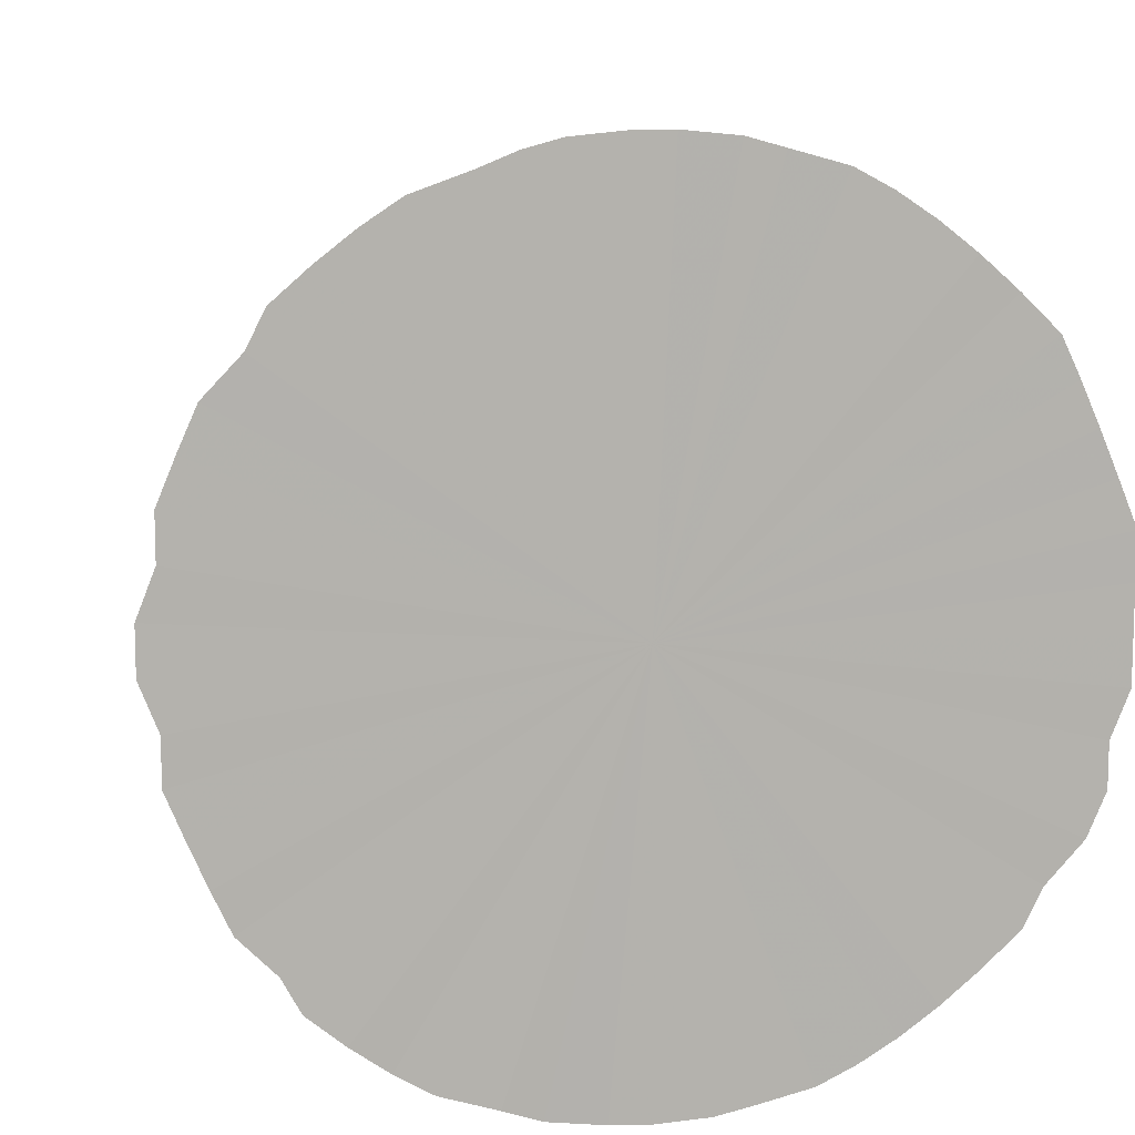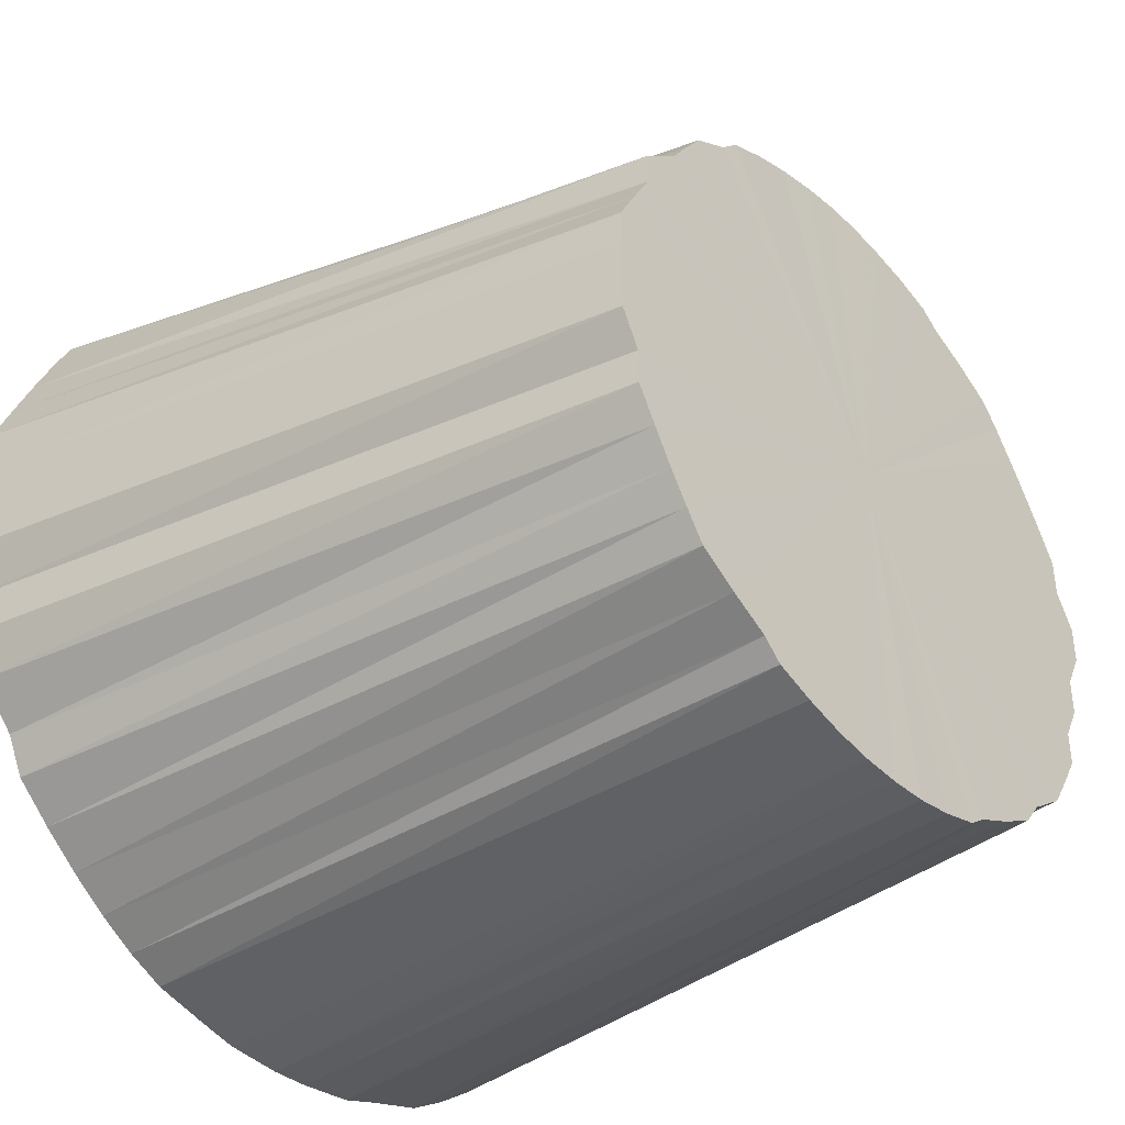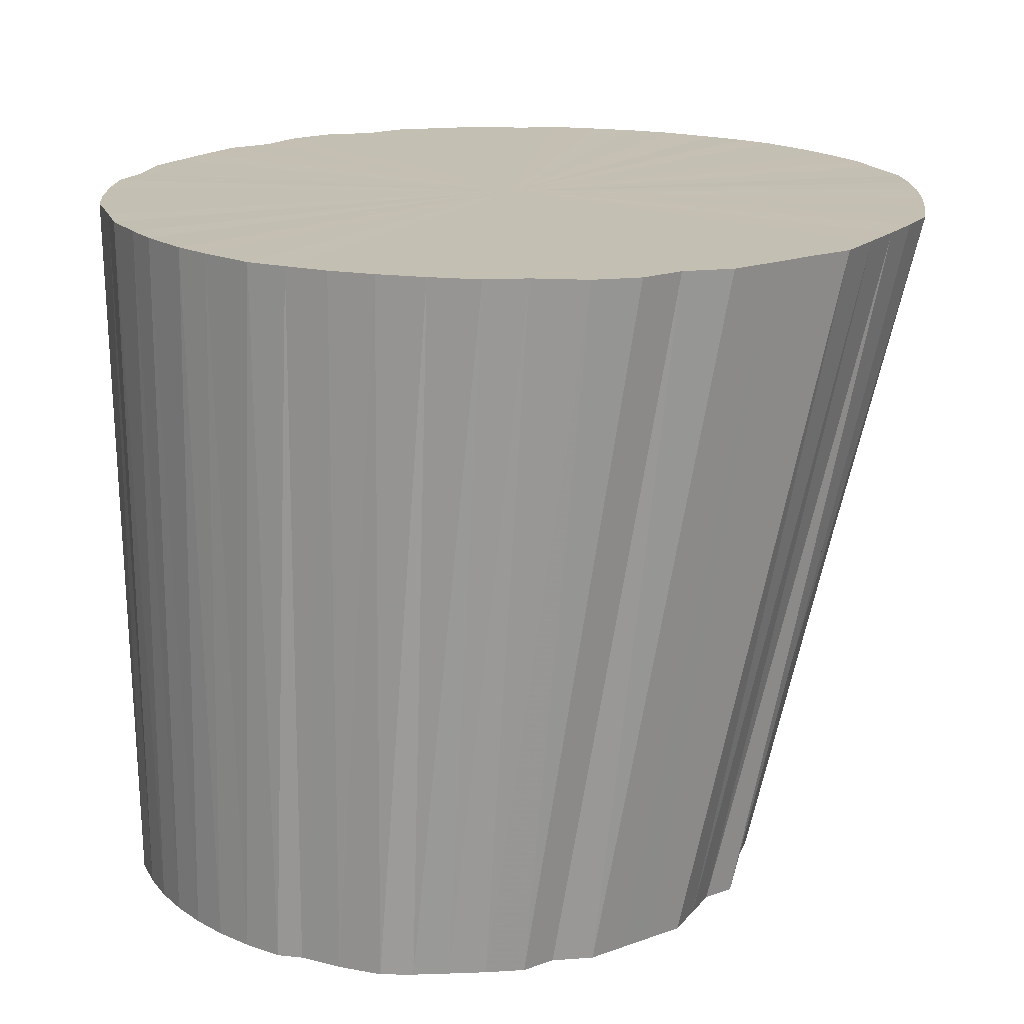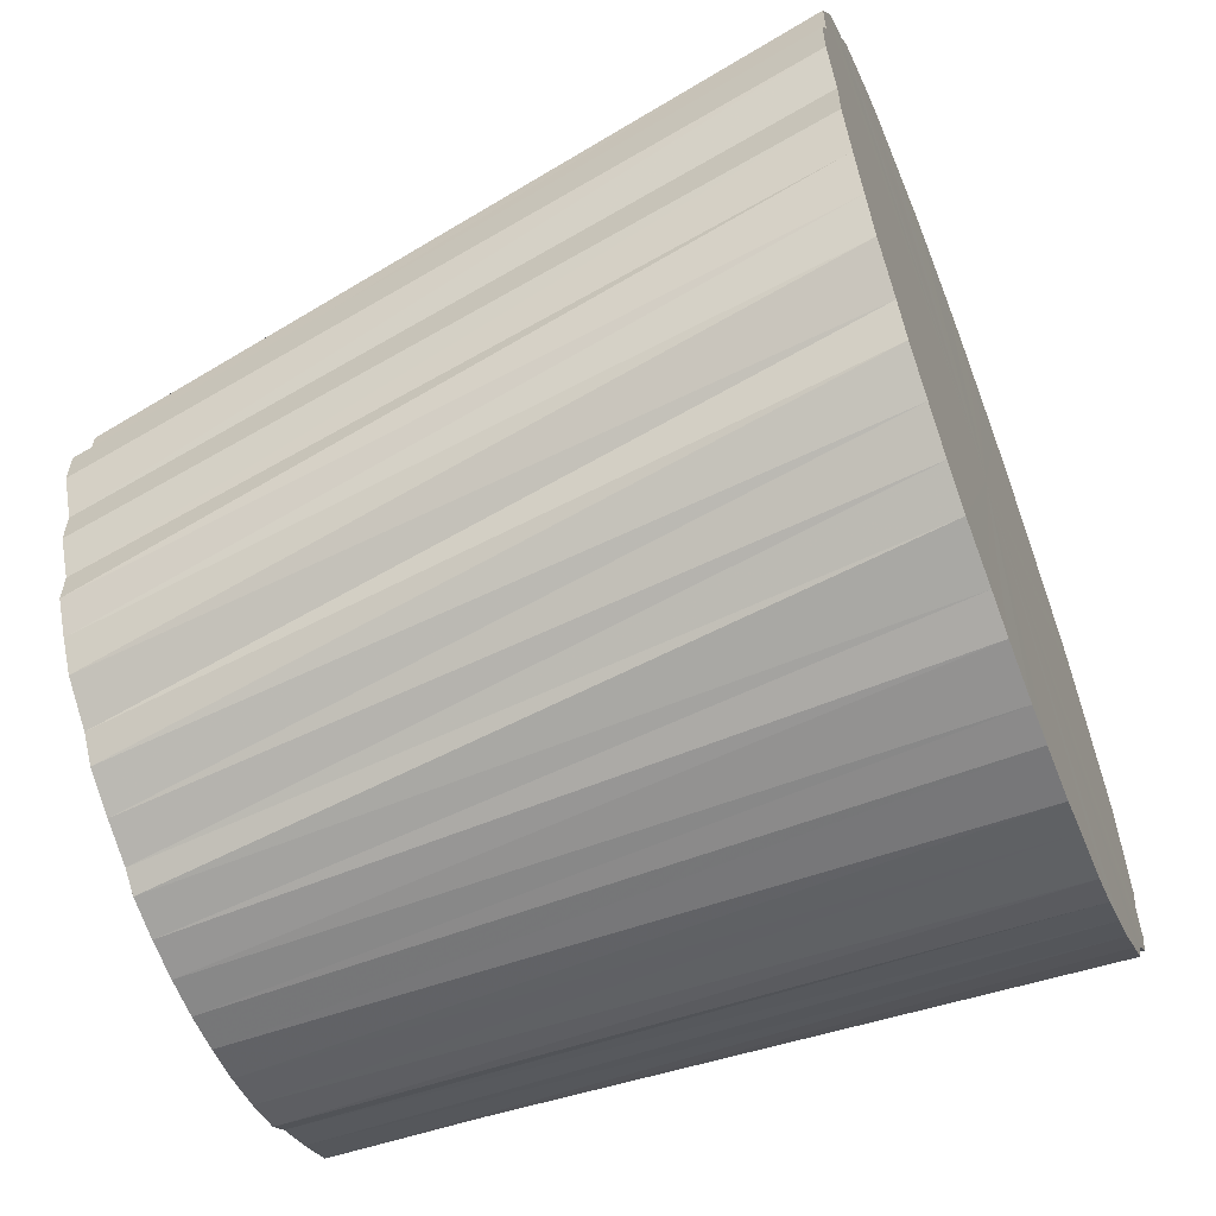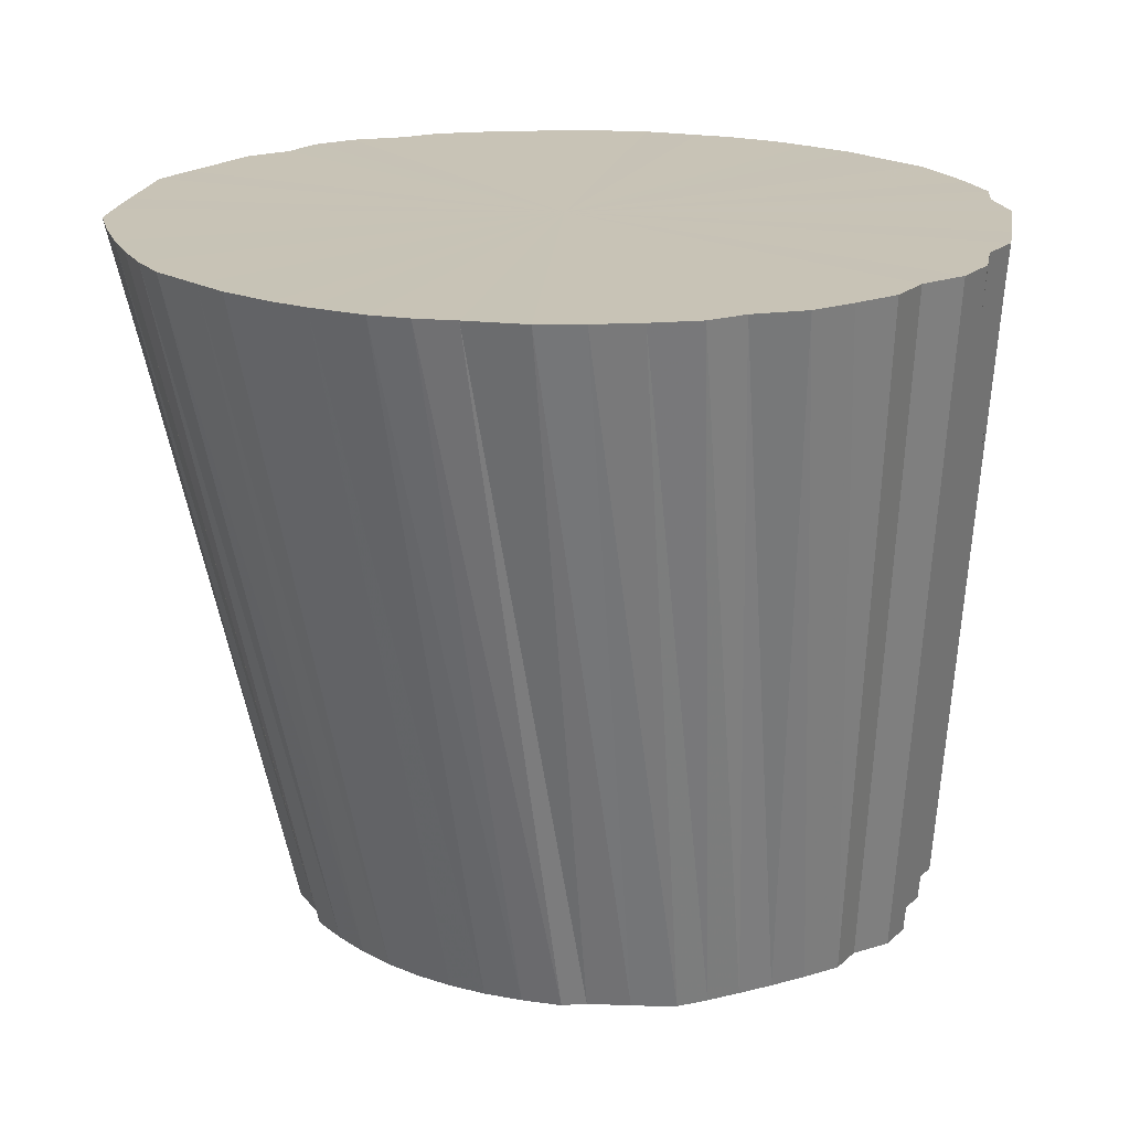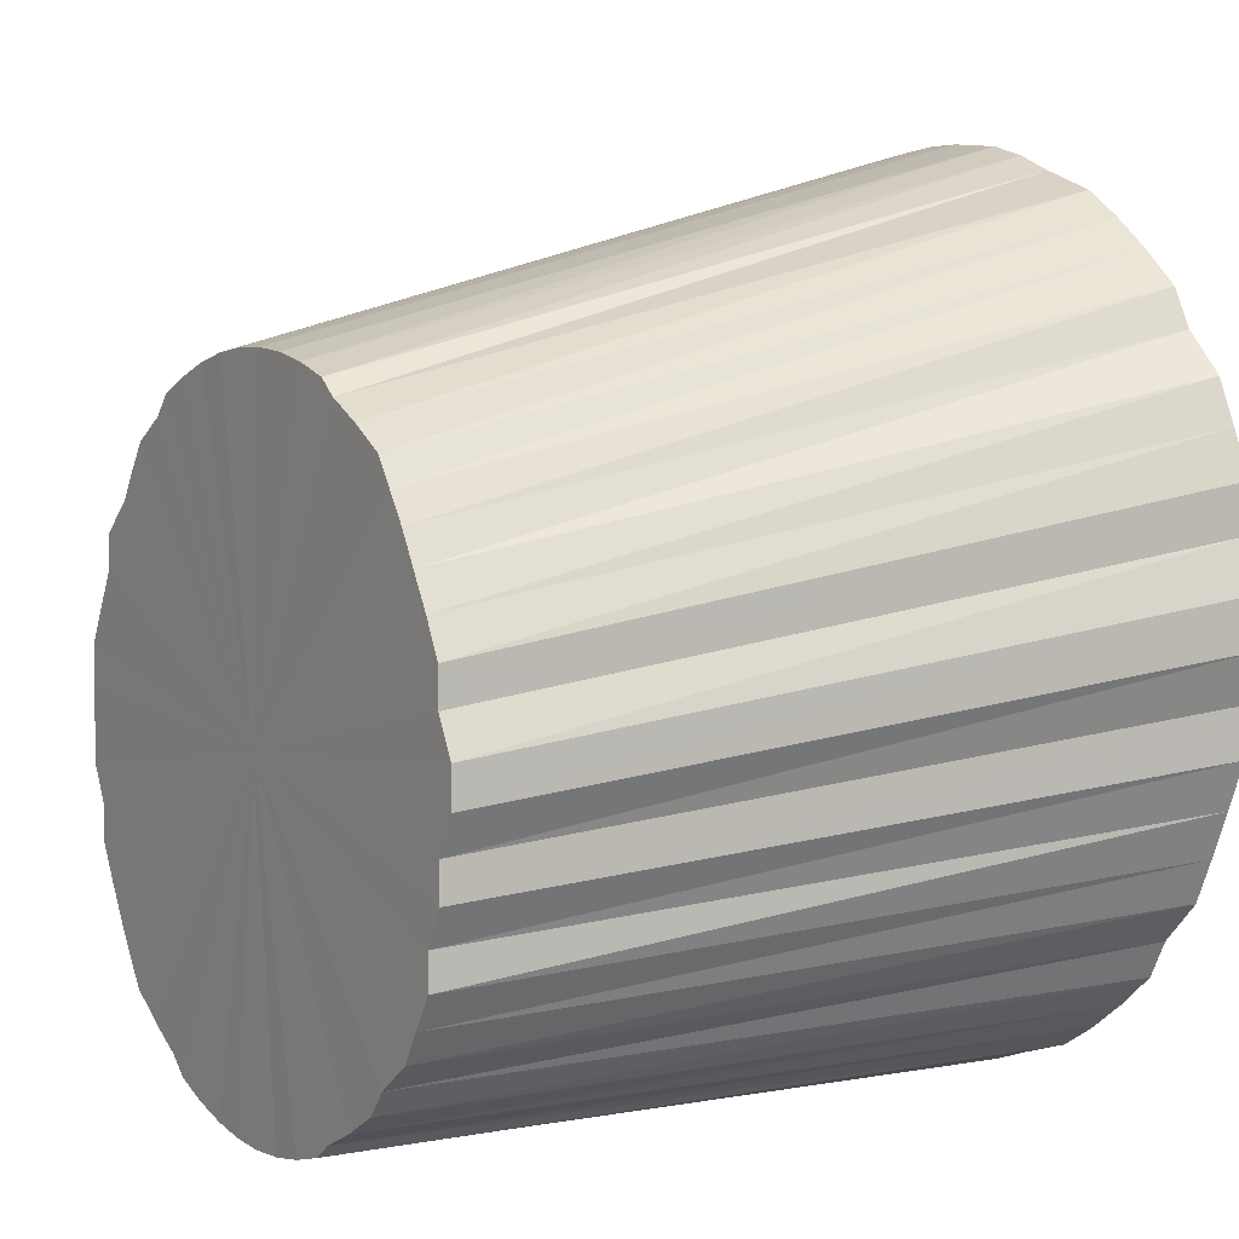
<metadata>
{"format":"obj","ext":"obj","renderer":"f3d","projection":"perspective","resolution":1024,"background":"white","views":[{"elev":10.6,"azim":168.4,"up":"+Z"},{"elev":-40.1,"azim":-49.1,"up":"+Z"},{"elev":17.8,"azim":-125.4,"up":"+Y"},{"elev":-59.8,"azim":111.2,"up":"+Z"},{"elev":19.4,"azim":32.3,"up":"+Y"},{"elev":4.6,"azim":58.0,"up":"+Z"}]}
</metadata>
<code>
o 28562
v 2225 1872 17.15
v 2225 1872 17.15
v 2225 1872 17.15
v 2225 1872 17.15
v 2225 1872 17.15
v 2225 1872 17.15
v 2225 1872 17.15
v 2225 1872 17.16
v 2225 1872 17.15
v 2225 1872 17.15
v 2225 1872 17.15
v 2225 1872 17.17
v 2225 1872 17.16
v 2225 1872 17.16
v 2225 1872 17.16
v 2225 1872 17.18
v 2225 1872 17.17
v 2225 1872 17.17
v 2225 1872 17.17
v 2225 1872 17.2
v 2225 1872 17.18
v 2225 1872 17.18
v 2225 1872 17.18
v 2225 1872 17.21
v 2225 1872 17.19
v 2225 1872 17.2
v 2225 1872 17.19
v 2225 1872 17.23
v 2225 1872 17.2
v 2225 1872 17.21
v 2225 1872 17.2
v 2225 1872 17.25
v 2225 1872 17.21
v 2225 1872 17.23
v 2225 1872 17.21
v 2225 1872 17.27
v 2225 1872 17.23
v 2225 1872 17.25
v 2225 1872 17.23
v 2225 1872 17.3
v 2225 1872 17.25
v 2225 1872 17.27
v 2225 1872 17.25
v 2225 1872 17.32
v 2225 1872 17.26
v 2225 1872 17.3
v 2225 1872 17.26
v 2225 1872 17.35
v 2225 1872 17.28
v 2225 1872 17.32
v 2225 1872 17.28
v 2225 1872 17.37
v 2225 1872 17.3
v 2225 1872 17.35
v 2225 1872 17.3
v 2225 1872 17.4
v 2225 1872 17.32
v 2225 1872 17.37
v 2225 1872 17.32
v 2225 1872 17.4
v 2225 1872 17.34
v 2225 1872 17.42
v 2225 1872 17.34
v 2225 1872 17.42
v 2225 1872 17.36
v 2225 1872 17.45
v 2225 1872 17.36
v 2225 1872 17.42
v 2225 1872 17.33
v 2225 1872 17.47
v 2225 1872 17.38
v 2225 1872 17.36
v 2225 1872 17.38
v 2225 1872 17.42
v 2225 1872 17.4
v 2225 1872 17.47
v 2225 1872 17.4
v 2225 1872 17.49
v 2225 1872 17.51
v 2225 1872 17.42
v 2225 1872 17.49
v 2225 1872 17.51
v 2225 1872 17.43
v 2225 1872 17.53
v 2225 1872 17.55
v 2225 1872 17.45
v 2225 1872 17.53
v 2225 1872 17.55
v 2225 1872 17.46
v 2225 1872 17.57
v 2225 1872 17.58
v 2225 1872 17.47
v 2225 1872 17.57
v 2225 1872 17.58
v 2225 1872 17.48
v 2225 1872 17.59
v 2225 1872 17.6
v 2225 1872 17.49
v 2225 1872 17.59
v 2225 1872 17.6
v 2225 1872 17.5
v 2225 1872 17.6
v 2225 1872 17.61
v 2225 1872 17.5
v 2225 1872 17.6
v 2225 1872 17.61
v 2225 1872 17.5
v 2225 1872 17.61
v 2225 1872 17.6
v 2225 1872 17.5
v 2225 1872 17.61
v 2225 1872 17.6
v 2225 1872 17.5
v 2225 1872 17.6
v 2225 1872 17.59
v 2225 1872 17.5
v 2225 1872 17.6
v 2225 1872 17.59
v 2225 1872 17.49
v 2225 1872 17.58
v 2225 1872 17.57
v 2225 1872 17.48
v 2225 1872 17.58
v 2225 1872 17.57
v 2225 1872 17.47
v 2225 1872 17.55
v 2225 1872 17.53
v 2225 1872 17.46
v 2225 1872 17.55
v 2225 1872 17.53
v 2225 1872 17.45
v 2225 1872 17.51
v 2225 1872 17.49
v 2225 1872 17.43
v 2225 1872 17.51
v 2225 1872 17.49
v 2225 1872 17.42
v 2225 1872 17.47
v 2225 1872 17.45
v 2225 1872 17.4
v 2225 1872 17.38
v 2225 1872 17.45
v 2225 1872 17.42
v 2225 1872 17.32
v 2225 1872 17.34
v 2225 1872 17.3
v 2225 1872 17.28
v 2225 1872 17.26
v 2225 1872 17.25
v 2225 1872 17.23
v 2225 1872 17.21
v 2225 1872 17.2
v 2225 1872 17.19
v 2225 1872 17.18
v 2225 1872 17.17
v 2225 1872 17.16
v 2225 1872 17.15
v 2225 1872 17.15
v 2225 1872 17.15
v 2225 1872 17.15
v 2225 1872 17.15
v 2225 1872 17.16
v 2225 1872 17.17
v 2225 1872 17.18
v 2225 1872 17.19
v 2225 1872 17.2
v 2225 1872 17.21
v 2225 1872 17.23
v 2225 1872 17.25
v 2225 1872 17.26
v 2225 1872 17.28
v 2225 1872 17.3
v 2225 1872 17.32
v 2225 1872 17.34
v 2225 1872 17.36
v 2225 1872 17.15
v 2225 1872 17.15
v 2225 1872 17.15
v 2225 1872 17.15
v 2225 1872 17.15
v 2225 1872 17.15
v 2225 1872 17.15
v 2225 1872 17.16
v 2225 1872 17.16
v 2225 1872 17.17
v 2225 1872 17.17
v 2225 1872 17.15
v 2225 1872 17.15
v 2225 1872 17.18
v 2225 1872 17.18
v 2225 1872 17.2
v 2225 1872 17.19
v 2225 1872 17.15
v 2225 1872 17.16
v 2225 1872 17.21
v 2225 1872 17.2
v 2225 1872 17.23
v 2225 1872 17.21
v 2225 1872 17.16
v 2225 1872 17.17
v 2225 1872 17.25
v 2225 1872 17.23
v 2225 1872 17.27
v 2225 1872 17.25
v 2225 1872 17.17
v 2225 1872 17.18
v 2225 1872 17.3
v 2225 1872 17.26
v 2225 1872 17.32
v 2225 1872 17.28
v 2225 1872 17.18
v 2225 1872 17.19
v 2225 1872 17.35
v 2225 1872 17.3
v 2225 1872 17.37
v 2225 1872 17.32
v 2225 1872 17.4
v 2225 1872 17.34
v 2225 1872 17.2
v 2225 1872 17.2
v 2225 1872 17.21
v 2225 1872 17.21
v 2225 1872 17.23
v 2225 1872 17.23
v 2225 1872 17.25
v 2225 1872 17.25
v 2225 1872 17.27
v 2225 1872 17.26
v 2225 1872 17.3
v 2225 1872 17.28
v 2225 1872 17.32
v 2225 1872 17.3
v 2225 1872 17.35
v 2225 1872 17.32
v 2225 1872 17.37
v 2225 1872 17.34
v 2225 1872 17.4
v 2225 1872 17.36
v 2225 1872 17.45
v 2225 1872 17.38
v 2225 1872 17.36
v 2225 1872 17.47
v 2225 1872 17.4
v 2225 1872 17.42
v 2225 1872 17.15
v 2225 1872 17.38
v 2225 1872 17.15
v 2225 1872 17.15
v 2225 1872 17.15
v 2225 1872 17.16
v 2225 1872 17.15
v 2225 1872 17.17
v 2225 1872 17.16
v 2225 1872 17.18
v 2225 1872 17.17
v 2225 1872 17.2
v 2225 1872 17.18
v 2225 1872 17.21
v 2225 1872 17.2
v 2225 1872 17.23
v 2225 1872 17.21
v 2225 1872 17.25
v 2225 1872 17.23
v 2225 1872 17.27
v 2225 1872 17.25
v 2225 1872 17.3
v 2225 1872 17.27
v 2225 1872 17.32
v 2225 1872 17.3
v 2225 1872 17.35
v 2225 1872 17.32
v 2225 1872 17.37
v 2225 1872 17.35
v 2225 1872 17.4
v 2225 1872 17.37
v 2225 1872 17.42
v 2225 1872 17.4
v 2225 1872 17.45
v 2225 1872 17.42
v 2225 1872 17.47
v 2225 1872 17.45
v 2225 1872 17.49
v 2225 1872 17.47
v 2225 1872 17.51
v 2225 1872 17.49
v 2225 1872 17.53
v 2225 1872 17.51
v 2225 1872 17.55
v 2225 1872 17.53
v 2225 1872 17.57
v 2225 1872 17.55
v 2225 1872 17.58
v 2225 1872 17.57
v 2225 1872 17.59
v 2225 1872 17.58
v 2225 1872 17.6
v 2225 1872 17.59
v 2225 1872 17.6
v 2225 1872 17.6
v 2225 1872 17.6
v 2225 1872 17.61
v 2225 1872 17.61
f 1 2 3
f 2 4 5
f 6 1 7
f 4 8 9
f 10 6 11
f 8 12 13
f 14 10 15
f 12 16 17
f 18 14 19
f 16 20 21
f 22 18 23
f 20 24 25
f 26 22 27
f 24 28 29
f 30 26 31
f 28 32 33
f 34 30 35
f 32 36 37
f 38 34 39
f 36 40 41
f 42 38 43
f 40 44 45
f 46 42 47
f 44 48 49
f 50 46 51
f 48 52 53
f 54 50 55
f 52 56 57
f 58 54 59
f 60 58 61
f 56 62 63
f 64 60 65
f 62 66 67
f 68 67 63
f 63 67 69
f 66 70 71
f 72 73 69
f 74 75 69
f 76 77 71
f 71 77 69
f 70 78 77
f 78 79 80
f 81 80 77
f 77 80 69
f 82 83 80
f 80 83 69
f 79 84 83
f 84 85 86
f 87 86 83
f 83 86 69
f 88 89 86
f 86 89 69
f 85 90 89
f 90 91 92
f 93 92 89
f 89 92 69
f 94 95 92
f 92 95 69
f 91 96 95
f 96 97 98
f 99 98 95
f 95 98 69
f 100 101 98
f 98 101 69
f 97 102 101
f 102 103 104
f 105 104 101
f 101 104 69
f 106 107 104
f 104 107 69
f 103 108 107
f 108 109 110
f 111 110 107
f 107 110 69
f 112 113 110
f 110 113 69
f 109 114 113
f 114 115 116
f 117 116 113
f 113 116 69
f 118 119 116
f 116 119 69
f 115 120 119
f 120 121 122
f 123 122 119
f 119 122 69
f 124 125 122
f 122 125 69
f 121 126 125
f 126 127 128
f 129 128 125
f 125 128 69
f 130 131 128
f 128 131 69
f 127 132 131
f 132 133 134
f 135 134 131
f 131 134 69
f 136 137 134
f 134 137 69
f 133 138 137
f 138 139 140
f 139 64 141
f 142 141 140
f 140 141 69
f 143 65 141
f 141 65 69
f 144 145 69
f 146 144 69
f 147 146 69
f 148 147 69
f 149 148 69
f 150 149 69
f 151 150 69
f 152 151 69
f 153 152 69
f 154 153 69
f 155 154 69
f 156 155 69
f 157 156 69
f 158 157 69
f 159 158 69
f 160 159 69
f 161 160 69
f 162 161 69
f 163 162 69
f 164 163 69
f 165 164 69
f 166 165 69
f 167 166 69
f 168 167 69
f 169 168 69
f 170 169 69
f 171 170 69
f 172 171 69
f 173 172 69
f 174 173 69
f 175 174 69
f 176 177 178
f 179 180 177
f 181 178 182
f 183 184 180
f 185 186 184
f 187 182 188
f 189 190 186
f 191 192 190
f 193 188 194
f 195 196 192
f 197 198 196
f 199 194 200
f 201 202 198
f 203 204 202
f 205 200 206
f 207 208 204
f 209 210 208
f 211 206 212
f 213 214 210
f 215 216 214
f 217 218 216
f 219 212 220
f 221 220 222
f 223 222 224
f 225 224 226
f 227 226 228
f 229 228 230
f 231 230 232
f 233 232 234
f 235 234 236
f 237 236 238
f 239 240 241
f 242 243 244
f 245 246 247
f 247 246 248
f 249 246 245
f 248 246 250
f 251 246 249
f 250 246 252
f 253 246 251
f 252 246 254
f 255 246 253
f 254 246 256
f 257 246 255
f 256 246 258
f 259 246 257
f 258 246 260
f 261 246 259
f 260 246 262
f 263 246 261
f 262 246 264
f 265 246 263
f 264 246 266
f 267 246 265
f 266 246 268
f 269 246 267
f 268 246 270
f 271 246 269
f 270 246 272
f 273 246 271
f 272 246 274
f 275 246 273
f 274 246 276
f 277 246 275
f 276 246 278
f 279 246 277
f 278 246 280
f 281 246 279
f 280 246 282
f 283 246 281
f 282 246 284
f 285 246 283
f 284 246 286
f 287 246 285
f 286 246 288
f 289 246 287
f 288 246 290
f 291 246 289
f 290 246 292
f 293 246 291
f 292 246 294
f 295 246 293
f 294 246 296
f 297 246 295
f 298 246 297
f 296 246 299
f 300 246 298
f 299 246 301
f 302 246 300
f 301 246 302

</code>
